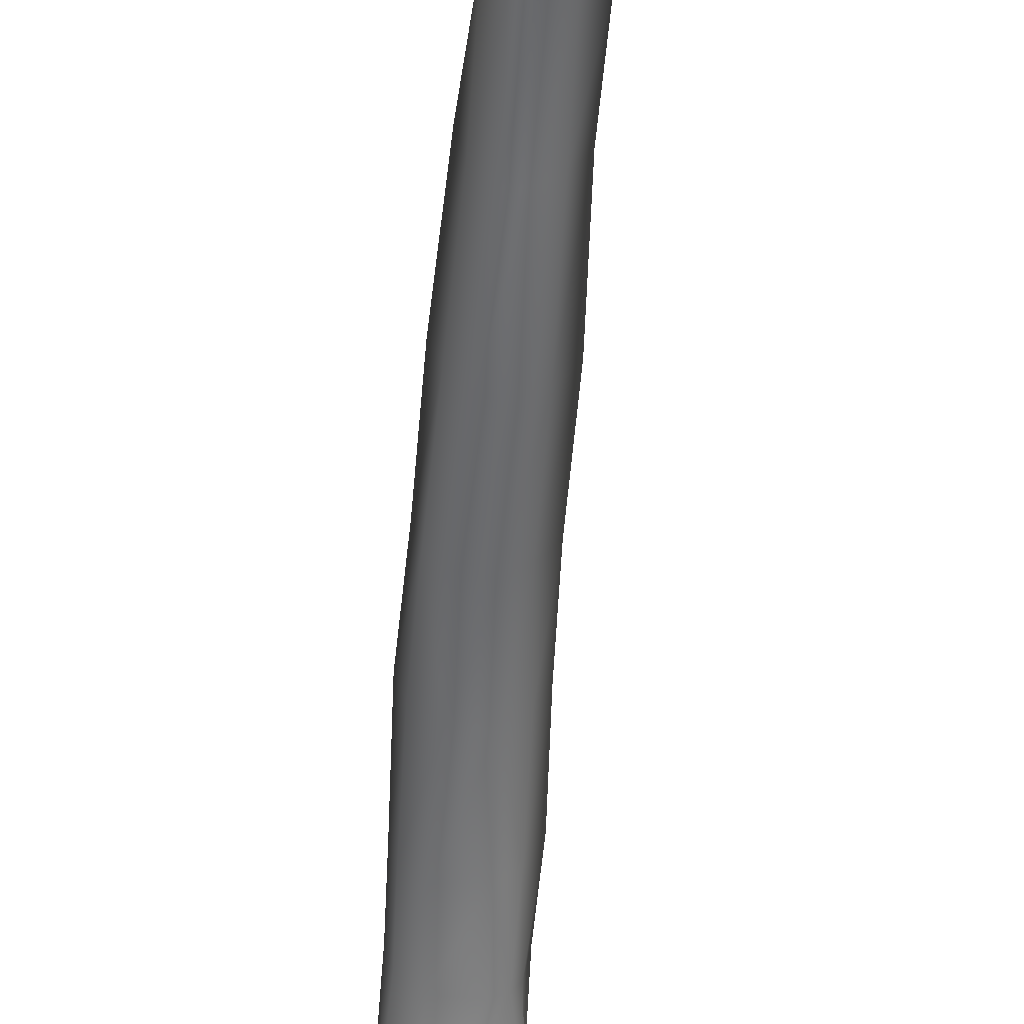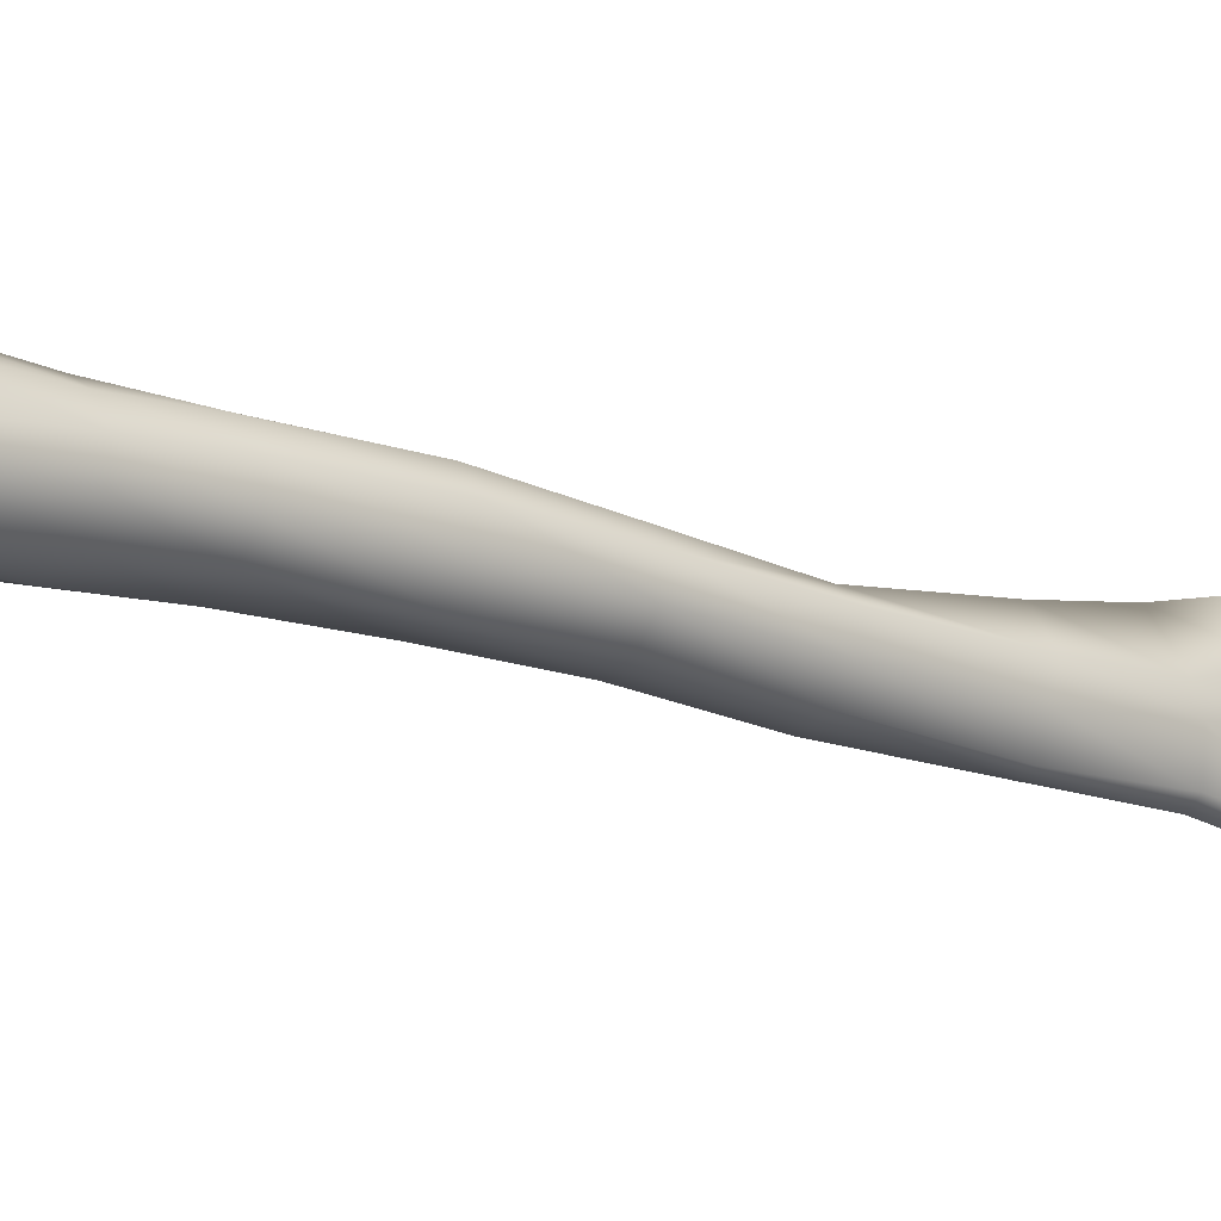
<metadata>
{"format":"obj","ext":"obj","renderer":"f3d","projection":"perspective","resolution":1024,"background":"white","views":[{"elev":-46.1,"azim":-4.4,"up":"+Z"},{"elev":-30.4,"azim":-128.3,"up":"+Z"}]}
</metadata>
<code>
v -0.009379 0.002407 0.01677
v -0.0045 -0.006023 0.01814
v 0.000749 0.004106 0.01985
v 0.007371 0.005629 0.01839
v 0.007295 -0.006733 0.019
v 0.01693 0.004615 0.0122
v 0.01443 -0.005711 0.0138
v 0.01665 0.003036 0.005811
v 0.017 -0.005494 0.006675
v 0.01525 -0.01593 0.007775
v 0.01302 -0.01417 0.01464
v 0.006225 -0.01361 0.01837
v -0.00327 -0.01234 0.01692
v 0.01361 -0.02397 0.007815
v 0.01155 -0.02394 0.01516
v 0.01253 -0.03626 0.008648
v 0.01107 -0.03424 0.01574
v 0.005752 -0.0238 0.01793
v -0.00102 -0.02337 0.01685
v 0.004797 -0.03338 0.01816
v -0.002232 -0.03325 0.01662
v 0.00399 -0.05571 0.0198
v -0.002301 -0.05581 0.01879
v 0.003838 -0.07496 0.02207
v -0.001971 -0.07519 0.02209
v 0.004223 -0.1037 0.02606
v -0.002587 -0.104 0.02661
v 0.003775 -0.1292 0.02888
v -0.00356 -0.1299 0.02846
v 0.00429 -0.161 0.03049
v -0.003341 -0.1625 0.03144
v 0.01054 -0.1301 0.02622
v 0.0104 -0.1599 0.02731
v 0.01074 -0.1049 0.02293
v 0.01107 -0.07666 0.0195
v 0.01081 -0.05568 0.01676
v 0.001245 -0.1928 0.03666
v -0.004053 -0.1926 0.03994
v 0.001169 -0.2148 0.04461
v -0.00211 -0.2144 0.04837
v 0.003067 -0.2319 0.05421
v -0.000222 -0.232 0.05674
v 0.005486 -0.2438 0.06134
v 0.002172 -0.2444 0.06369
v 0.009044 -0.2533 0.06612
v 0.0072 -0.2547 0.06784
v 0.01331 -0.2584 0.06884
v 0.009076 -0.2574 0.0697
v 0.01596 -0.2565 0.06351
v 0.01133 -0.2534 0.06209
v 0.006944 -0.2459 0.05603
v 0.005241 -0.2346 0.0505
v 0.003908 -0.216 0.04047
v 0.004779 -0.193 0.03442
v 0.009324 -0.193 0.03164
v 0.008676 -0.217 0.03654
v 0.008768 -0.2356 0.04353
v 0.01049 -0.2466 0.04776
v 0.007956 -0.2459 0.05401
v 0.01358 -0.2513 0.04228
v 0.01281 -0.2363 0.03602
v 0.01142 -0.2183 0.03139
v 0.01262 -0.2533 0.05726
v 0.01194 -0.2529 0.05085
v 0.01729 -0.2597 0.06621
v 0.02105 -0.2604 0.06478
v 0.0229 -0.2636 0.06596
v 0.01903 -0.2656 0.06647
v 0.02269 -0.268 0.06679
v 0.01967 -0.2735 0.067
v 0.01727 -0.2711 0.06643
v 0.01111 -0.2775 0.06143
v 0.01013 -0.2731 0.06617
v 0.009481 -0.2704 0.06937
v 0.01149 -0.2647 0.07066
v 0.01166 -0.2612 0.07071
v 0.007429 -0.2657 0.06977
v 0.005438 -0.2599 0.06825
v 0.00261 -0.2672 0.06413
v 0.007641 -0.2726 0.0656
v -0.000355 -0.2555 0.06336
v 0.002917 -0.255 0.06634
v -0.000621 -0.2452 0.06252
v 0.01748 -0.2568 0.05975
v 0.0222 -0.2591 0.06006
v 0.02574 -0.264 0.06119
v 0.02568 -0.2702 0.06372
v 0.002064 0.01831 -0.00411
v -0.00063 0.01839 -0.005055
v -0.002521 0.01782 -0.009346
v -0.002342 0.01638 -0.01373
v 0.00084 0.01469 -0.01691
v 0.003638 0.01562 -0.01491
v 0.004865 0.01673 -0.01142
v 0.004395 0.01726 -0.007576
v 0.008401 0.01701 -0.003127
v 0.003078 0.01791 0.000789
v -0.007097 0.01529 -7.4e-05
v -0.008526 0.01474 -0.008069
v -0.008346 0.01195 -0.01631
v -0.003381 0.01003 -0.02125
v 0.001828 0.01032 -0.02204
v 0.007489 0.01216 -0.01934
v 0.01012 0.01551 -0.01083
v 0.01131 0.01512 0.00366
v 0.002346 0.01537 0.008493
v -0.0041 0.01379 0.007399
v -0.01094 0.007716 0.007123
v -0.013 0.008263 0.002081
v -0.01451 0.008993 -0.005937
v -0.01379 0.006461 -0.01561
v -0.007692 0.001536 -0.0242
v 0.000351 0.001469 -0.0266
v 0.009743 0.005216 -0.0238
v 0.01578 0.01222 -0.01166
v 0.01416 0.01354 -2.4e-05
v -0.01376 -0.000152 0.004094
v -0.01777 0.000987 -0.003414
v -0.01705 -0.002091 -0.01322
v -0.008785 -0.006577 -0.02428
v -0.000747 -0.008338 -0.02734
v 0.0117 -0.003005 -0.02559
v 0.01347 0.008452 -0.01985
v 0.01842 0.001916 -0.01983
v 0.02092 0.006057 -0.01358
v 0.01735 0.01053 0.001515
v 0.01755 0.01119 0.008109
v -0.0172 -0.003691 -0.001388
v -0.01772 -0.008229 -0.01148
v -0.009696 -0.01484 -0.02151
v -0.000794 -0.01592 -0.02536
v 0.01428 -0.01077 -0.02315
v 0.01925 -0.006789 -0.01745
v 0.02267 -0.000426 -0.01443
v 0.02763 -0.006381 -0.005697
v 0.02644 0.000917 -0.002505
v 0.000765 -0.01903 -0.02122
v 0.01407 -0.01318 -0.01867
v 0.00171 -0.0228 -0.01634
v 0.01148 -0.02106 -0.01341
v 0.002741 -0.02738 -0.01284
v 0.01086 -0.02672 -0.009436
v 0.004062 -0.0381 -0.007993
v 0.01018 -0.03953 -0.005136
v 0.007199 -0.05946 -0.001763
v 0.01049 -0.05934 -0.000168
v 0.01874 -0.01228 -0.01276
v 0.01425 -0.02005 -0.009849
v 0.02372 -0.01265 -0.006859
v 0.02068 -0.0193 -0.004151
v 0.01751 -0.02588 -0.002221
v 0.01425 -0.03937 -1.3e-05
v -0.008992 -0.0176 -0.01785
v -0.005933 -0.02274 -0.01295
v -0.004496 -0.028 -0.0104
v -0.003038 -0.03676 -0.007311
v -0.001676 -0.05912 -0.001388
v -0.01486 -0.01111 -0.01044
v -0.009895 -0.01979 -0.006046
v -0.007955 -0.02727 -0.004354
v -0.007328 -0.03593 -0.0017
v -0.006614 -0.05884 0.003136
v 0.02409 -0.009486 0.001736
v 0.02639 -0.002916 0.002528
v 0.02588 -0.000161 0.003542
v 0.01976 -0.01862 0.001805
v 0.01721 -0.02507 0.002842
v 0.01424 -0.03833 0.003656
v 0.01237 -0.05891 0.00233
v 0.01381 -0.05751 0.01067
v -0.01438 -0.00747 -0.000923
v -0.01034 -0.01661 0.000588
v -0.009176 -0.01068 0.01209
v -0.0127 -0.000381 0.01103
v -0.007609 -0.01568 0.01222
v -0.006442 -0.02446 0.01171
v -0.008525 -0.02725 0.00196
v -0.008109 -0.0357 0.003304
v -0.008021 -0.05789 0.009355
v -0.005501 -0.03452 0.01256
v -0.005894 -0.05694 0.01535
v -0.007417 0.00876 0.01056
v -0.001307 0.01287 0.01034
v 0.01421 -0.07868 0.0141
v 0.01078 -0.07909 0.006347
v 0.01008 -0.1063 0.01209
v 0.01302 -0.1052 0.01846
v 0.006458 -0.07999 0.002725
v 0.00532 -0.1067 0.007382
v 0.008136 -0.1322 0.0151
v 0.01231 -0.131 0.02128
v 0.00816 -0.1615 0.01809
v 0.01256 -0.161 0.02545
v 0.007396 -0.1951 0.02271
v 0.01121 -0.1938 0.02994
v 0.006848 -0.2209 0.02655
v 0.009629 -0.2385 0.03015
v 0.002103 -0.2403 0.02354
v 0.001251 -0.2228 0.02255
v 0.002769 -0.1958 0.01883
v 0.003997 -0.1622 0.0139
v 0.003706 -0.1327 0.01089
v -0.002307 -0.1068 0.007426
v -0.002534 -0.1331 0.01159
v -0.002168 -0.163 0.01494
v -0.001297 -0.1954 0.01903
v -0.002338 -0.2228 0.02409
v -0.002259 -0.07866 0.002854
v -0.007217 -0.07813 0.007326
v -0.007729 -0.1063 0.01222
v -0.007217 -0.1328 0.01607
v -0.006453 -0.1636 0.02008
v -0.005534 -0.1947 0.02493
v -0.005559 -0.2208 0.03215
v -0.002843 -0.2394 0.03833
v -0.001124 -0.2407 0.02563
v -0.003082 -0.2374 0.04753
v -0.005303 -0.2193 0.03776
v -0.007299 -0.195 0.03174
v -0.00867 -0.1628 0.02594
v -0.008848 -0.1321 0.02238
v -0.009604 -0.1056 0.01857
v -0.008582 -0.07712 0.01379
v -0.006265 -0.07595 0.01945
v -0.006756 -0.1044 0.02439
v -0.006168 -0.1311 0.02699
v -0.002372 -0.2341 0.05683
v -0.000115 -0.2503 0.02376
v 0.002421 -0.2502 0.02208
v 0.00045 -0.2584 0.01953
v 0.00345 -0.2591 0.01721
v -0.000108 -0.2645 0.01527
v 0.003321 -0.2653 0.01238
v 0.001088 -0.2732 0.01161
v 0.003341 -0.2717 0.01018
v -0.001006 -0.2694 0.01936
v -0.000381 -0.264 0.02717
v -0.000297 -0.2576 0.0317
v 0.000192 -0.2547 0.03435
v -0.000157 -0.2515 0.0399
v -0.000464 -0.2524 0.04432
v -0.003047 -0.2502 0.05667
v -0.001423 -0.2558 0.05017
v -0.000872 -0.2451 0.06276
v -0.002276 -0.259 0.05856
v -0.002235 -0.261 0.05302
v 0.00049 -0.2698 0.05776
v -0.001191 -0.2706 0.05478
v 0.004181 -0.2731 0.05792
v 0.002503 -0.2766 0.05513
v 0.009365 -0.2772 0.0582
v 0.007324 -0.28 0.05548
v 0.005851 -0.2725 0.0625
v 0.01037 -0.2802 0.04859
v 0.005564 -0.2765 0.04843
v 0.003705 -0.2724 0.04776
v 0.003681 -0.2692 0.04704
v 0.007173 -0.262 0.04415
v 0.007279 -0.2593 0.04247
v 0.005234 -0.2569 0.03988
v 0.00469 -0.2587 0.03566
v 0.005465 -0.2647 0.03354
v 0.000889 -0.2697 0.03011
v 0.004708 -0.27 0.03668
v 0.000306 -0.2729 0.03352
v 0.002727 -0.2764 0.03813
v -0.001009 -0.278 0.03304
v 0.005334 -0.2823 0.03808
v 0.002833 -0.2856 0.03215
v 0.006587 -0.2777 0.04466
v 0.004275 -0.2726 0.04304
v 0.008721 -0.2643 0.04003
v 0.01099 -0.2808 0.04398
v 0.001692 -0.2776 0.02918
v 0.00146 -0.2776 0.02088
v -0.000224 -0.2739 0.0195
v 0.005627 -0.2807 0.02881
v 0.00567 -0.2815 0.0204
v 0.003021 -0.2792 0.01376
v 0.001495 -0.2785 0.01408
v 2.7e-05 -0.2765 0.01354
v 0.004622 -0.2777 0.01318
v 0.008335 -0.2825 0.02755
v 0.00917 -0.289 0.03073
v 0.005268 -0.2504 0.02226
v 0.01077 -0.254 0.02701
v 0.0117 -0.2586 0.02478
v 0.007287 -0.2586 0.01916
v 0.009499 -0.2658 0.01606
v 0.01379 -0.2658 0.0225
v 0.01408 -0.2597 0.02834
v 0.01326 -0.2553 0.02956
v 0.0112 -0.2715 0.01505
v 0.01352 -0.2711 0.02216
v 0.02118 -0.2711 0.02735
v 0.01722 -0.2664 0.02813
v 0.009584 -0.2771 0.01756
v 0.01293 -0.2758 0.02331
v 0.02175 -0.2769 0.02571
v 0.01253 -0.2798 0.02427
v 0.02083 -0.2823 0.02603
v 0.008562 -0.2812 0.0194
v 0.01027 -0.2822 0.02696
v 0.01503 -0.2873 0.02797
v 0.01412 -0.2549 0.03376
v 0.01337 -0.253 0.03787
v 0.01218 -0.261 0.03384
v 0.01116 -0.2605 0.03907
v 0.01587 -0.2592 0.04542
v 0.0143 -0.2589 0.05363
v 0.0197 -0.2618 0.05459
v 0.01796 -0.2632 0.05099
v 0.01819 -0.2625 0.0461
v 0.01567 -0.2657 0.03832
v 0.01577 -0.2658 0.03393
v 0.02102 -0.271 0.03306
v 0.01974 -0.2699 0.03846
v 0.02192 -0.2669 0.04554
v 0.02018 -0.2672 0.0508
v 0.02362 -0.2651 0.05582
v 0.02089 -0.2812 0.03358
v 0.02215 -0.276 0.03196
v 0.01982 -0.2741 0.03916
v 0.02287 -0.2718 0.04498
v 0.02041 -0.2702 0.05119
v 0.02365 -0.27 0.05589
v 0.02095 -0.2753 0.06475
v 0.02168 -0.2751 0.05785
v 0.01884 -0.2747 0.05268
v 0.02155 -0.2763 0.04642
v 0.01863 -0.2776 0.04012
v 0.0161 -0.2855 0.03575
v 0.01521 -0.2804 0.04174
v 0.01554 -0.2804 0.04898
v 0.01468 -0.2781 0.05428
v 0.01641 -0.2786 0.06042
v 0.01612 -0.2784 0.06535
v 0.009626 -0.2873 0.03601
v 0.004858 0.01221 0.0149
v -0.000278 0.01045 0.01484
f 3 1 2
f 5 4 3
f 7 6 4
f 9 8 6
f 7 11 10
f 5 12 11
f 2 13 12
f 15 14 10
f 17 16 14
f 12 18 15
f 13 19 18
f 21 20 18
f 23 22 20
f 25 24 22
f 27 26 24
f 29 28 26
f 31 30 28
f 33 32 28
f 34 26 28
f 35 24 26
f 36 22 24
f 17 20 22
f 15 18 20
f 38 37 30
f 40 39 37
f 42 41 39
f 44 43 41
f 46 45 43
f 48 47 45
f 50 45 47
f 51 43 45
f 52 41 43
f 53 39 41
f 54 37 39
f 30 37 54
f 54 55 33
f 53 56 55
f 57 56 53
f 59 58 57
f 52 51 59
f 61 57 58
f 62 56 57
f 51 50 63
f 64 58 59
f 60 58 64
f 66 49 65
f 68 67 66
f 69 67 68
f 71 70 69
f 72 70 71
f 71 73 72
f 74 73 71
f 71 75 74
f 68 75 71
f 65 75 68
f 47 76 75
f 48 76 47
f 78 77 76
f 75 76 77
f 77 74 75
f 77 78 79
f 79 74 77
f 80 74 79
f 77 79 78
f 82 81 79
f 83 81 82
f 82 46 44
f 78 46 82
f 48 46 78
f 84 63 50
f 49 66 85
f 67 86 85
f 69 87 86
f 47 65 49
f 74 80 73
f 59 63 64
f 95 94 93
f 88 97 96
f 89 98 97
f 90 99 98
f 91 100 99
f 92 101 100
f 102 101 92
f 93 103 102
f 94 104 103
f 95 96 104
f 97 106 105
f 98 107 106
f 109 108 107
f 99 110 109
f 100 111 110
f 101 112 111
f 102 113 112
f 103 114 113
f 96 116 115
f 105 116 96
f 109 117 108
f 110 118 117
f 111 119 118
f 112 120 119
f 113 121 120
f 114 122 121
f 123 114 103
f 104 115 123
f 125 124 123
f 122 114 123
f 125 115 116
f 118 128 117
f 119 129 128
f 120 130 129
f 121 131 130
f 122 132 131
f 124 133 132
f 125 134 133
f 136 135 134
f 125 126 136
f 138 137 131
f 140 139 137
f 142 141 139
f 144 143 141
f 146 145 143
f 148 140 138
f 142 140 148
f 133 147 138
f 138 132 133
f 134 147 133
f 135 149 147
f 150 148 147
f 151 142 148
f 152 144 142
f 137 153 130
f 139 154 153
f 141 155 154
f 143 156 155
f 145 157 156
f 153 158 129
f 154 159 158
f 155 160 159
f 156 161 160
f 157 162 161
f 136 165 164
f 149 135 163
f 163 166 150
f 167 151 150
f 168 152 151
f 169 152 168
f 146 144 152
f 168 16 170
f 165 136 126
f 172 171 158
f 171 128 129
f 173 117 128
f 174 117 173
f 175 173 171
f 172 177 176
f 159 160 177
f 178 177 160
f 161 162 179
f 176 177 178
f 182 108 117
f 183 107 108
f 106 107 183
f 187 186 185
f 169 170 184
f 185 146 169
f 188 145 146
f 185 186 189
f 191 190 186
f 193 192 190
f 195 194 192
f 62 196 194
f 61 197 196
f 199 196 197
f 200 194 196
f 201 192 194
f 202 190 192
f 189 186 190
f 202 204 203
f 201 205 204
f 200 206 205
f 199 207 206
f 208 188 189
f 157 145 188
f 208 209 162
f 203 210 209
f 205 212 211
f 206 213 212
f 207 214 213
f 216 215 214
f 218 214 215
f 219 213 214
f 220 212 213
f 221 211 212
f 222 210 211
f 223 209 210
f 179 162 209
f 179 181 180
f 223 224 181
f 222 225 224
f 221 226 225
f 219 38 31
f 218 40 38
f 211 210 203
f 199 198 216
f 229 228 216
f 231 230 228
f 233 232 230
f 235 234 232
f 232 234 236
f 237 230 232
f 238 228 230
f 239 216 228
f 240 215 216
f 241 217 215
f 243 242 217
f 244 227 217
f 246 245 242
f 248 247 245
f 250 249 247
f 252 251 249
f 253 249 251
f 79 247 249
f 81 245 247
f 83 242 245
f 250 255 254
f 248 256 255
f 246 257 256
f 258 257 246
f 243 258 246
f 241 259 258
f 240 260 259
f 239 261 260
f 238 261 239
f 237 262 261
f 263 262 237
f 265 264 262
f 267 266 264
f 269 268 266
f 271 266 268
f 272 264 266
f 262 264 272
f 272 261 262
f 259 260 261
f 258 259 272
f 271 257 258
f 273 254 255
f 267 265 263
f 263 274 267
f 276 275 274
f 263 237 236
f 275 278 277
f 280 279 278
f 276 281 280
f 236 234 281
f 282 279 280
f 283 277 278
f 284 269 277
f 267 274 277
f 257 271 256
f 255 256 271
f 285 229 198
f 197 286 285
f 288 285 286
f 231 229 285
f 288 289 233
f 287 290 289
f 286 292 291
f 197 61 292
f 233 289 293
f 290 294 293
f 296 295 294
f 290 287 291
f 293 297 282
f 294 298 297
f 295 299 298
f 301 300 298
f 302 297 298
f 279 282 297
f 304 303 300
f 278 302 300
f 283 278 303
f 303 304 284
f 279 302 278
f 305 292 61
f 61 306 305
f 60 306 61
f 291 292 305
f 307 291 305
f 305 308 307
f 306 308 305
f 60 309 308
f 64 310 309
f 310 64 63
f 311 310 84
f 312 310 311
f 313 309 310
f 314 308 309
f 315 307 308
f 296 291 307
f 315 316 295
f 314 317 316
f 313 318 317
f 312 319 318
f 311 320 319
f 85 86 320
f 322 321 301
f 299 295 316
f 317 323 322
f 318 324 323
f 319 325 324
f 320 326 325
f 86 87 326
f 328 326 87
f 329 325 326
f 330 324 325
f 331 323 324
f 321 322 323
f 321 332 304
f 331 333 332
f 330 334 333
f 329 335 334
f 328 336 335
f 327 337 336
f 338 268 269
f 273 270 268
f 284 304 332
f 338 332 333
f 273 333 334
f 254 334 335
f 252 335 336
f 251 336 337
f 56 62 195
f 55 195 193
f 33 193 191
f 32 191 187
f 34 187 184
f 35 184 170
f 36 170 16
f 221 220 31
f 226 31 29
f 225 226 29
f 225 27 25
f 224 25 23
f 181 23 21
f 42 227 83
f 42 40 227
f 40 218 217
f 70 327 87
f 80 253 72
f 79 253 80
f 337 327 70
f 72 337 70
f 16 168 167
f 14 167 166
f 10 166 163
f 9 163 164
f 164 165 9
f 8 9 165
f 180 21 19
f 13 175 176
f 175 13 2
f 173 2 1
f 8 165 126
f 8 126 127
f 174 1 182
f 183 340 339
f 105 106 339
f 127 339 4
f 340 3 4
f 340 183 182
f 340 182 1
f 116 126 125
f 116 105 127
f 135 164 163
f 5 3 2
f 7 4 5
f 9 6 7
f 7 10 9
f 5 11 7
f 2 12 5
f 15 10 11
f 17 14 15
f 12 15 11
f 13 18 12
f 21 18 19
f 23 20 21
f 25 22 23
f 27 24 25
f 29 26 27
f 31 28 29
f 33 28 30
f 34 28 32
f 35 26 34
f 36 24 35
f 17 22 36
f 15 20 17
f 38 30 31
f 40 37 38
f 42 39 40
f 44 41 42
f 46 43 44
f 48 45 46
f 50 47 49
f 51 45 50
f 52 43 51
f 53 41 52
f 54 39 53
f 54 33 30
f 53 55 54
f 57 53 52
f 59 57 52
f 61 58 60
f 62 57 61
f 51 63 59
f 68 66 65
f 71 69 68
f 47 75 65
f 78 76 48
f 82 79 78
f 82 44 83
f 84 50 49
f 49 85 84
f 67 85 66
f 69 86 67
f 95 93 92
f 88 96 95
f 89 97 88
f 90 98 89
f 91 99 90
f 92 100 91
f 93 102 92
f 94 103 93
f 95 104 94
f 97 105 96
f 98 106 97
f 109 107 98
f 99 109 98
f 100 110 99
f 101 111 100
f 102 112 101
f 103 113 102
f 96 115 104
f 110 117 109
f 111 118 110
f 112 119 111
f 113 120 112
f 114 121 113
f 104 123 103
f 125 123 115
f 122 123 124
f 119 128 118
f 120 129 119
f 121 130 120
f 122 131 121
f 124 132 122
f 125 133 124
f 136 134 125
f 138 131 132
f 140 137 138
f 142 139 140
f 144 141 142
f 146 143 144
f 148 138 147
f 135 147 134
f 150 147 149
f 151 148 150
f 152 142 151
f 137 130 131
f 139 153 137
f 141 154 139
f 143 155 141
f 145 156 143
f 153 129 130
f 154 158 153
f 155 159 154
f 156 160 155
f 157 161 156
f 136 164 135
f 163 150 149
f 167 150 166
f 168 151 167
f 146 152 169
f 168 170 169
f 172 158 159
f 171 129 158
f 173 128 171
f 175 171 172
f 172 176 175
f 159 177 172
f 178 160 161
f 161 179 178
f 176 178 180
f 182 117 174
f 183 108 182
f 187 185 184
f 169 184 185
f 188 146 185
f 185 189 188
f 191 186 187
f 193 190 191
f 195 192 193
f 62 194 195
f 61 196 62
f 199 197 198
f 200 196 199
f 201 194 200
f 202 192 201
f 189 190 202
f 202 203 189
f 201 204 202
f 200 205 201
f 199 206 200
f 208 189 203
f 157 188 208
f 208 162 157
f 203 209 208
f 205 211 204
f 206 212 205
f 207 213 206
f 216 214 207
f 218 215 217
f 219 214 218
f 220 213 219
f 221 212 220
f 222 211 221
f 223 210 222
f 179 209 223
f 179 180 178
f 223 181 179
f 222 224 223
f 221 225 222
f 219 31 220
f 218 38 219
f 211 203 204
f 199 216 207
f 229 216 198
f 231 228 229
f 233 230 231
f 235 232 233
f 237 232 236
f 238 230 237
f 239 228 238
f 240 216 239
f 241 215 240
f 243 217 241
f 244 217 242
f 246 242 243
f 248 245 246
f 250 247 248
f 252 249 250
f 253 251 72
f 79 249 253
f 81 247 79
f 83 245 81
f 250 254 252
f 248 255 250
f 246 256 248
f 241 258 243
f 240 259 241
f 239 260 240
f 237 261 238
f 265 262 263
f 267 264 265
f 269 266 267
f 271 268 270
f 272 266 271
f 259 261 272
f 271 258 272
f 273 255 270
f 276 274 263
f 263 236 276
f 275 277 274
f 280 278 275
f 276 280 275
f 236 281 276
f 282 280 281
f 284 277 283
f 267 277 269
f 255 271 270
f 197 285 198
f 288 286 287
f 231 285 288
f 288 233 231
f 287 289 288
f 286 291 287
f 197 292 286
f 233 293 235
f 290 293 289
f 296 294 290
f 290 291 296
f 293 282 235
f 294 297 293
f 295 298 294
f 301 298 299
f 302 298 300
f 279 297 302
f 304 300 301
f 278 300 303
f 303 284 283
f 60 308 306
f 64 309 60
f 310 63 84
f 311 84 85
f 313 310 312
f 314 309 313
f 315 308 314
f 296 307 315
f 315 295 296
f 314 316 315
f 313 317 314
f 312 318 313
f 311 319 312
f 85 320 311
f 322 301 299
f 299 316 322
f 317 322 316
f 318 323 317
f 319 324 318
f 320 325 319
f 86 326 320
f 328 87 327
f 329 326 328
f 330 325 329
f 331 324 330
f 321 323 331
f 321 304 301
f 331 332 321
f 330 333 331
f 329 334 330
f 328 335 329
f 327 336 328
f 338 269 284
f 273 268 338
f 284 332 338
f 338 333 273
f 273 334 254
f 254 335 252
f 252 336 251
f 251 337 72
f 56 195 55
f 55 193 33
f 33 191 32
f 32 187 34
f 34 184 35
f 35 170 36
f 36 16 17
f 221 31 226
f 225 29 27
f 225 25 224
f 224 23 181
f 181 21 180
f 42 83 44
f 40 217 227
f 70 87 69
f 80 72 73
f 16 167 14
f 14 166 10
f 10 163 9
f 180 19 176
f 13 176 19
f 175 2 173
f 173 1 174
f 8 127 6
f 183 339 106
f 105 339 127
f 127 4 6
f 340 4 339
f 340 1 3
f 116 127 126
f 95 92 91
f 282 281 234
f 95 91 90
f 282 234 235
f 95 90 89
f 95 89 88

</code>
